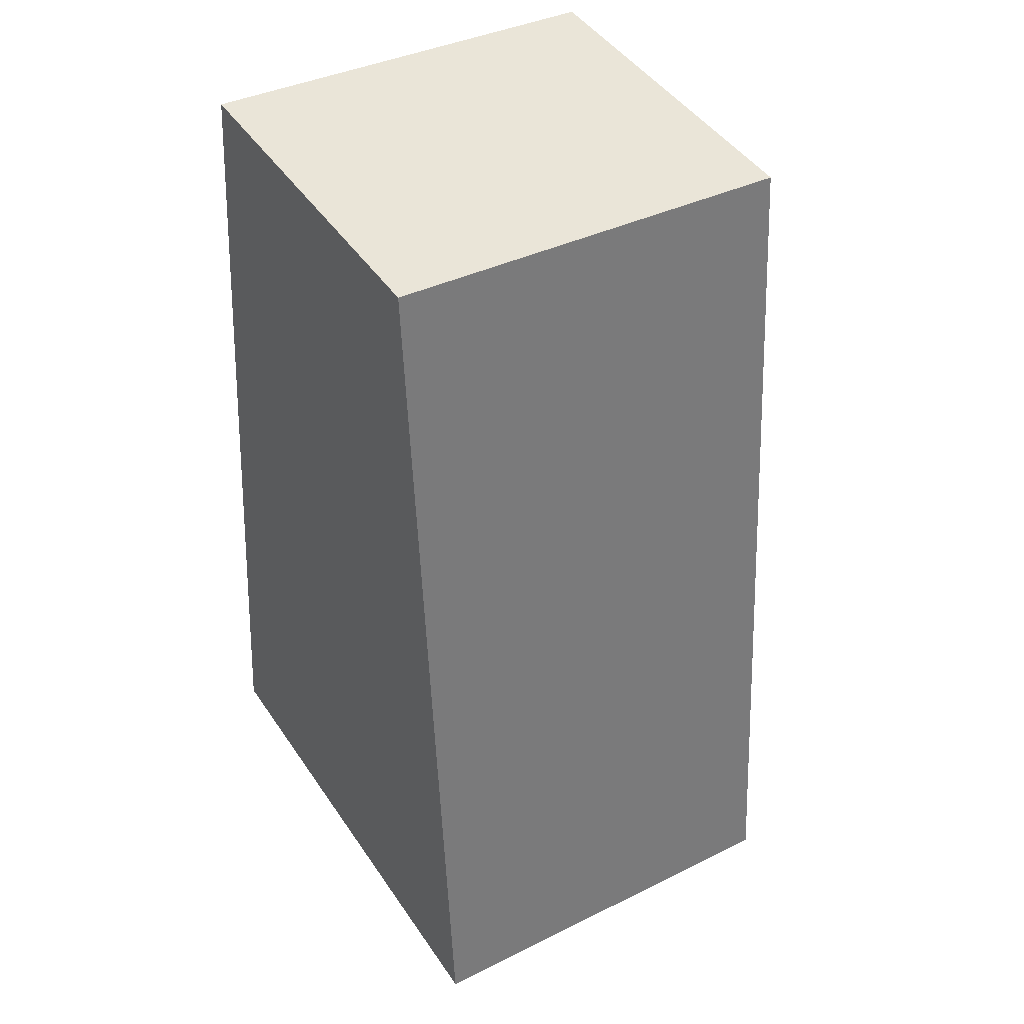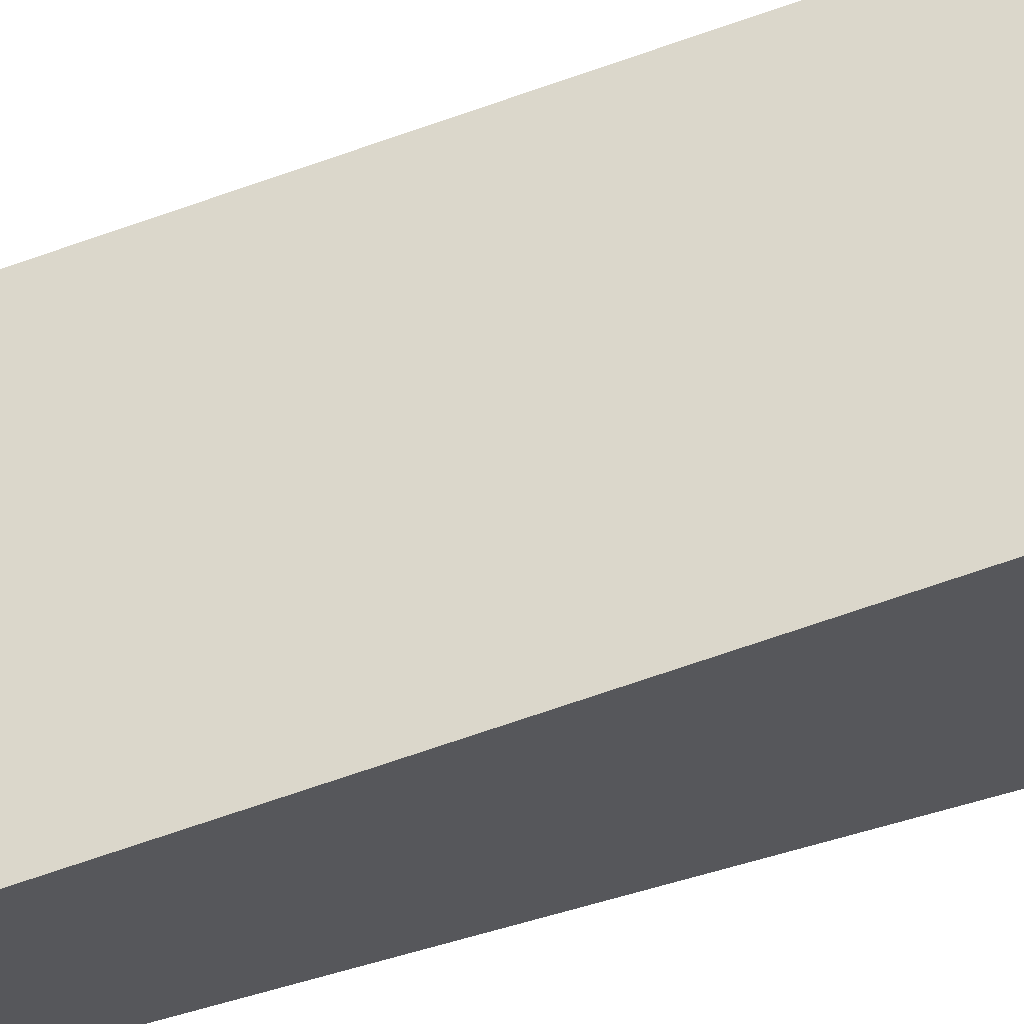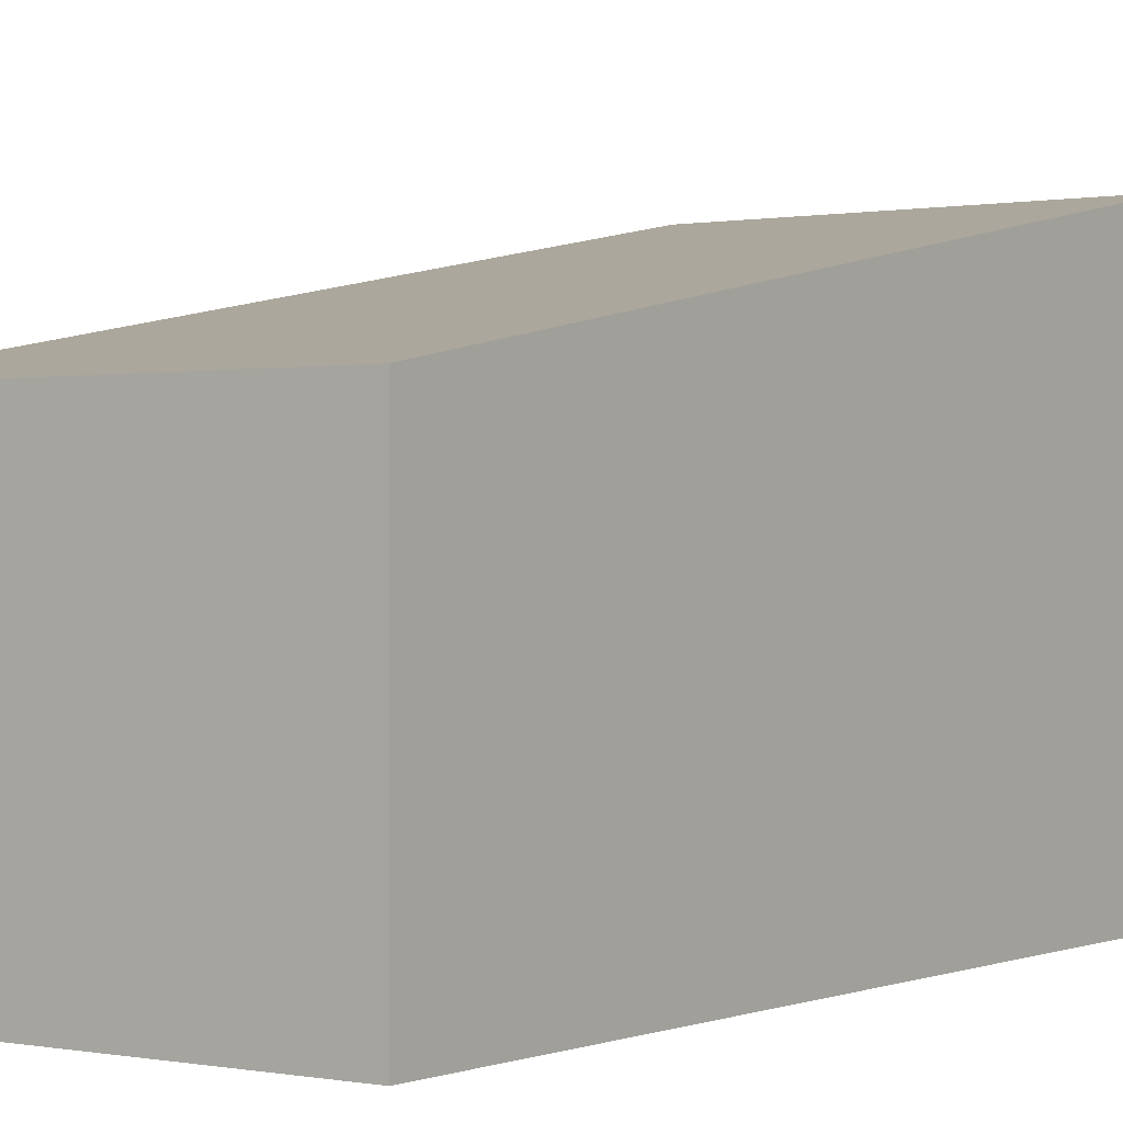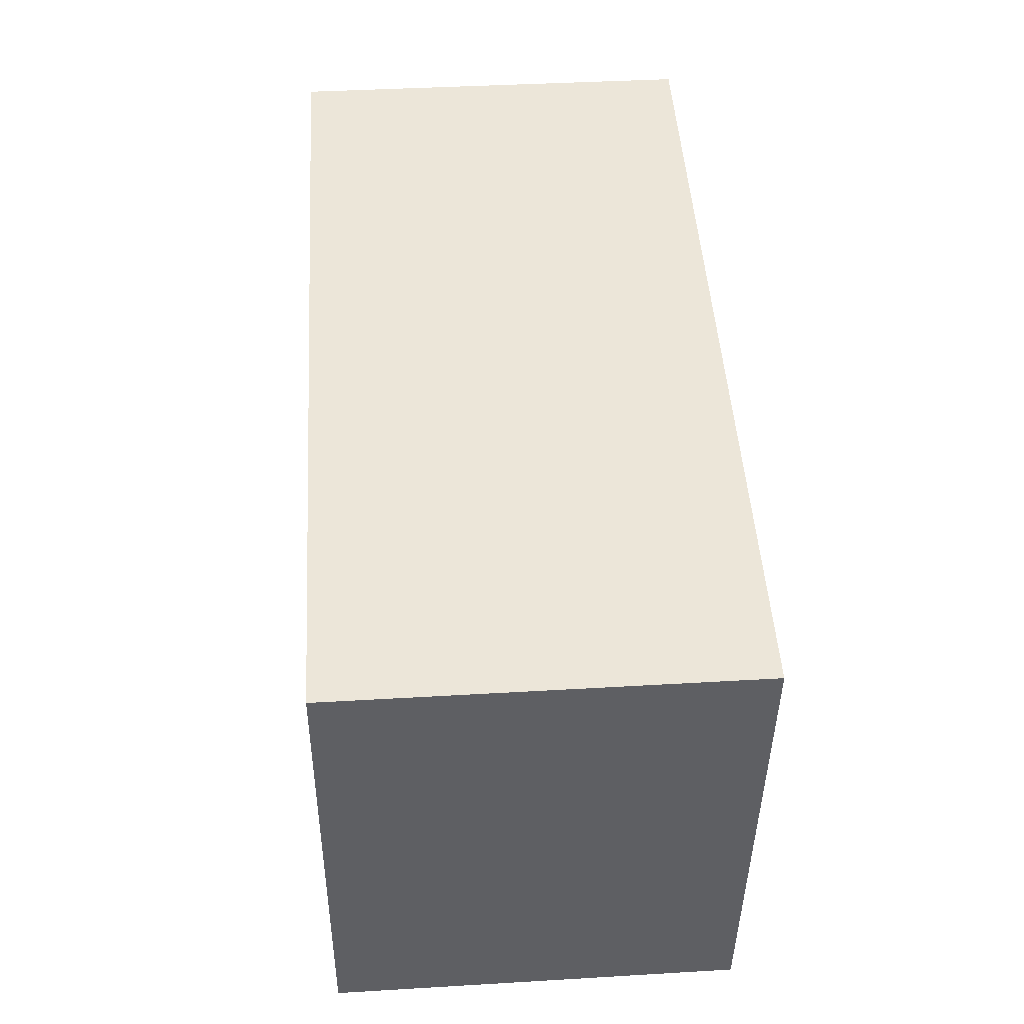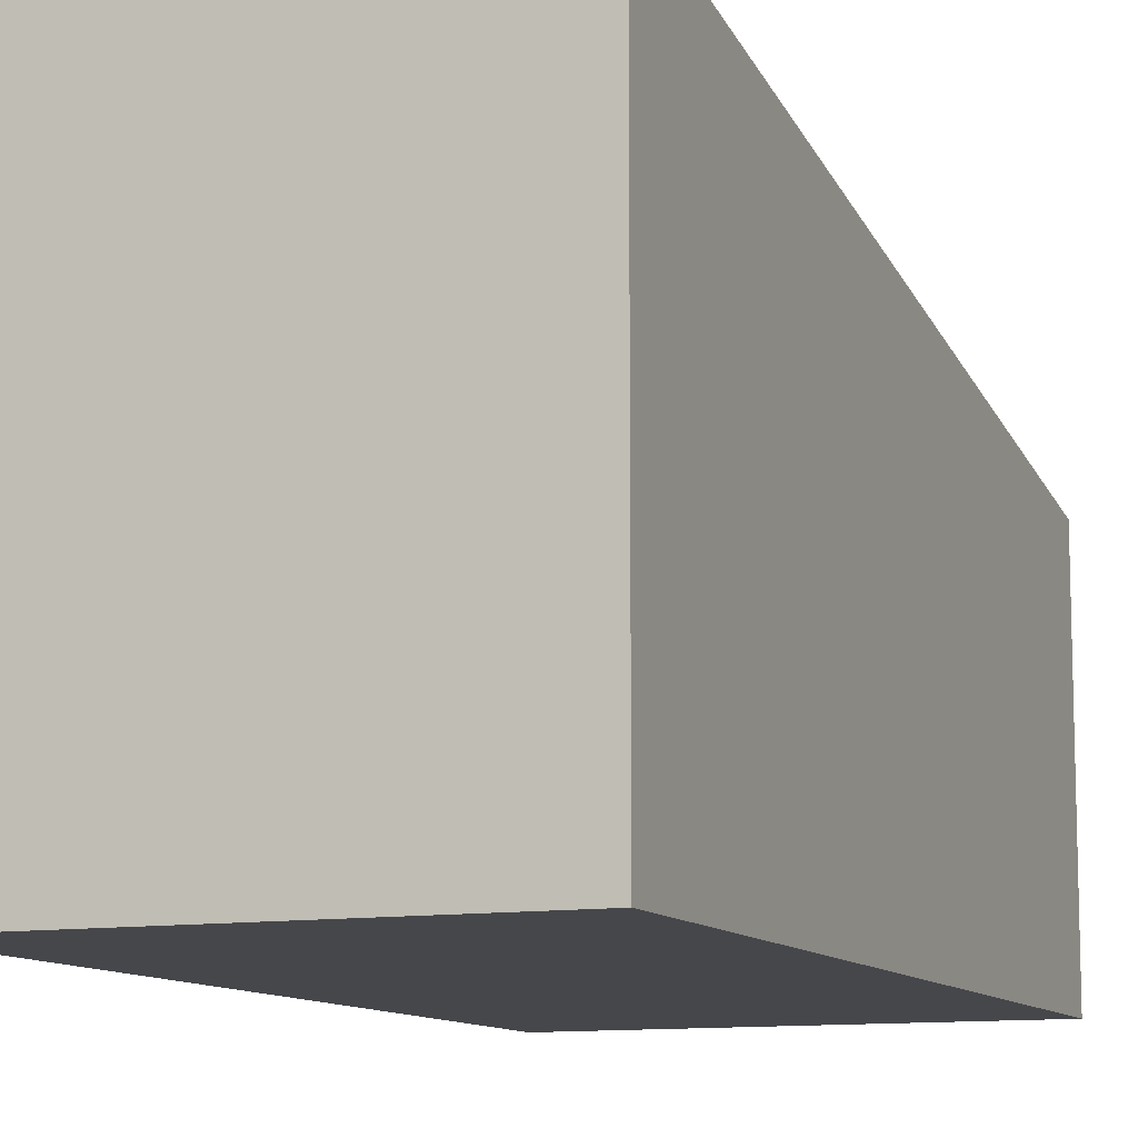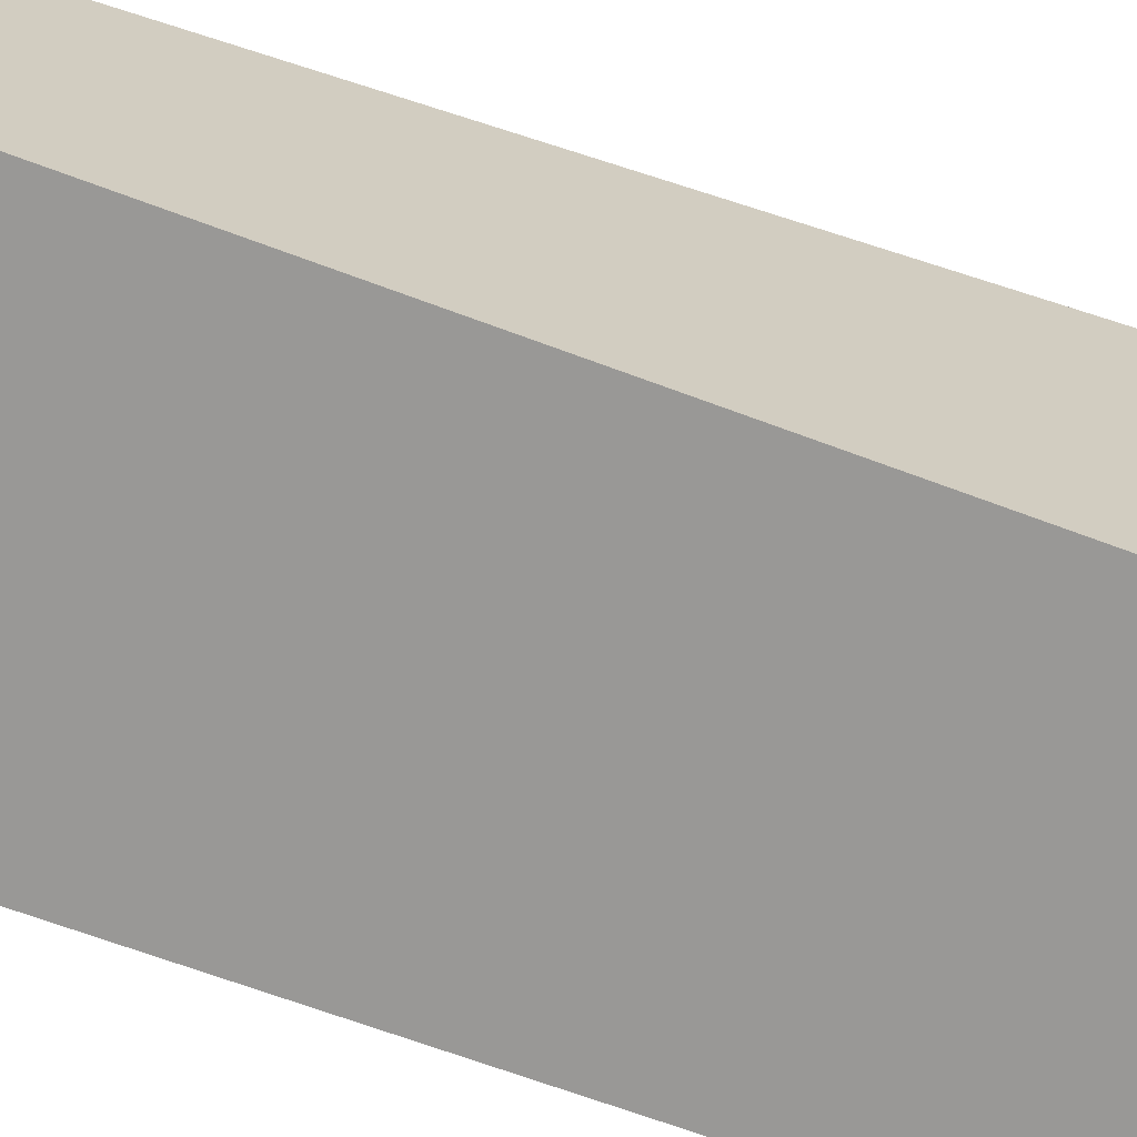
<metadata>
{"format":"obj","ext":"obj","renderer":"f3d","projection":"perspective","resolution":1024,"background":"white","views":[{"elev":45.6,"azim":148.0,"up":"+Z"},{"elev":65.7,"azim":70.9,"up":"+Y"},{"elev":0.2,"azim":31.6,"up":"+Y"},{"elev":-42.1,"azim":-0.6,"up":"+Z"},{"elev":-10.8,"azim":-161.8,"up":"+Y"},{"elev":-68.6,"azim":66.0,"up":"+Y"}]}
</metadata>
<code>
v  0 3.195 1.956e-16
v  4.256 4.608 -7.659
v  0.499 4.607 -7.932
v  3.759 3.195 0.276
v  4.256 4.69e-16 -7.659
v  0.499 4.857e-16 -7.932
v  0 0 0
v  3.759 -1.69e-17 0.276
g defaultobject
f 1 2 3
f 2 1 4
f 5 3 2
f 3 5 6
f 6 1 3
f 1 6 7
f 7 4 1
f 4 7 8
f 4 5 2
f 5 4 8
f 5 7 6
f 7 5 8

</code>
